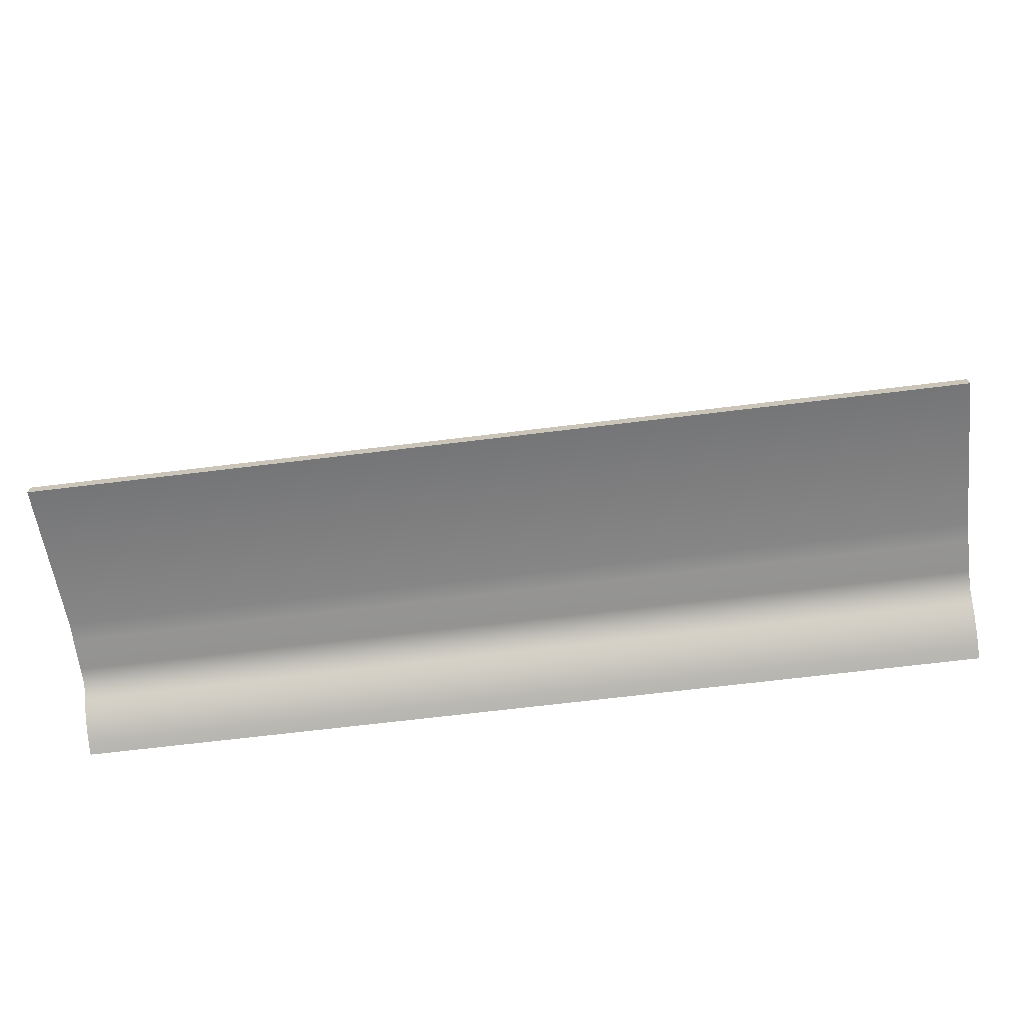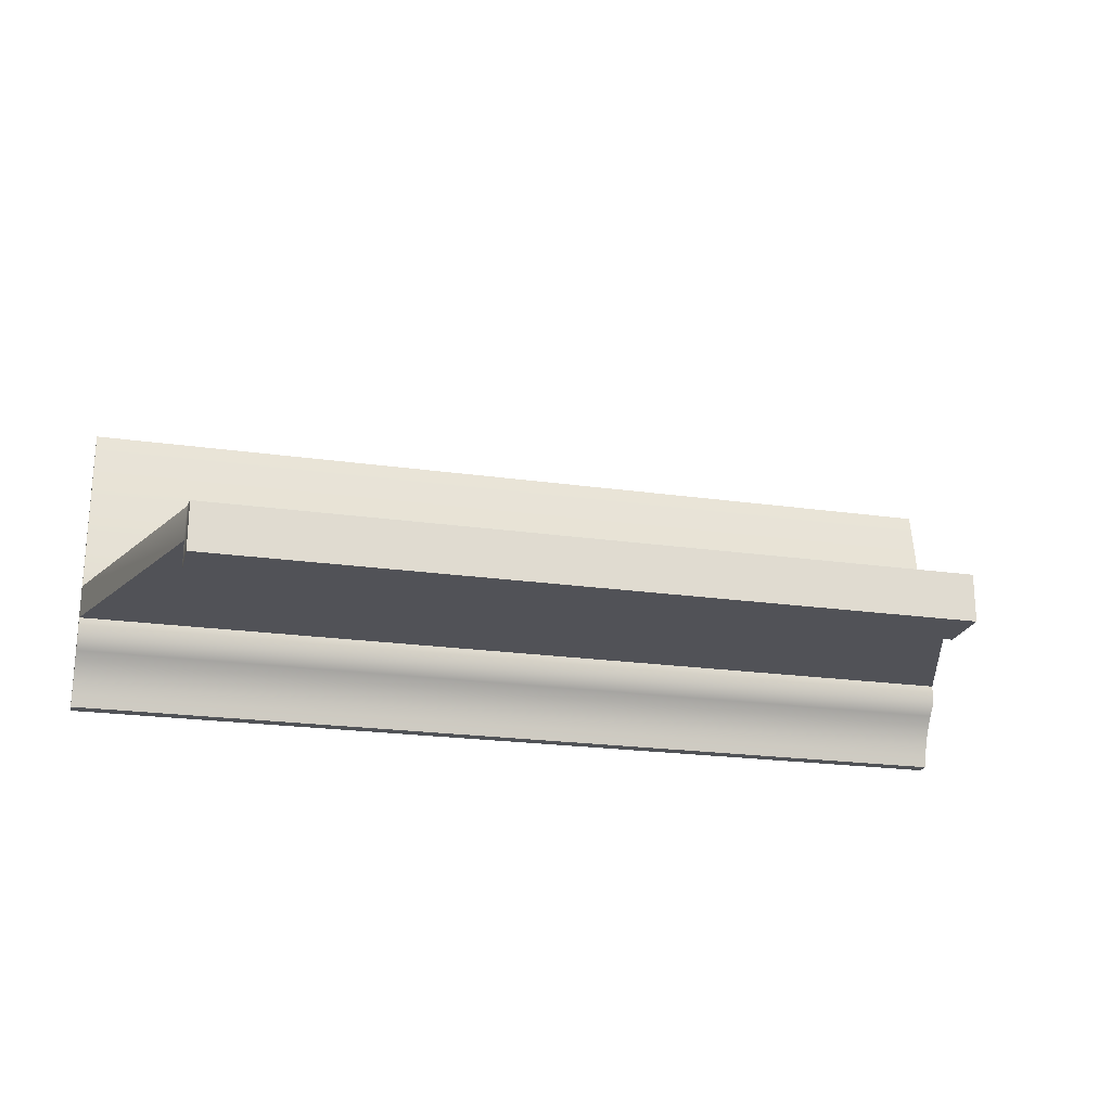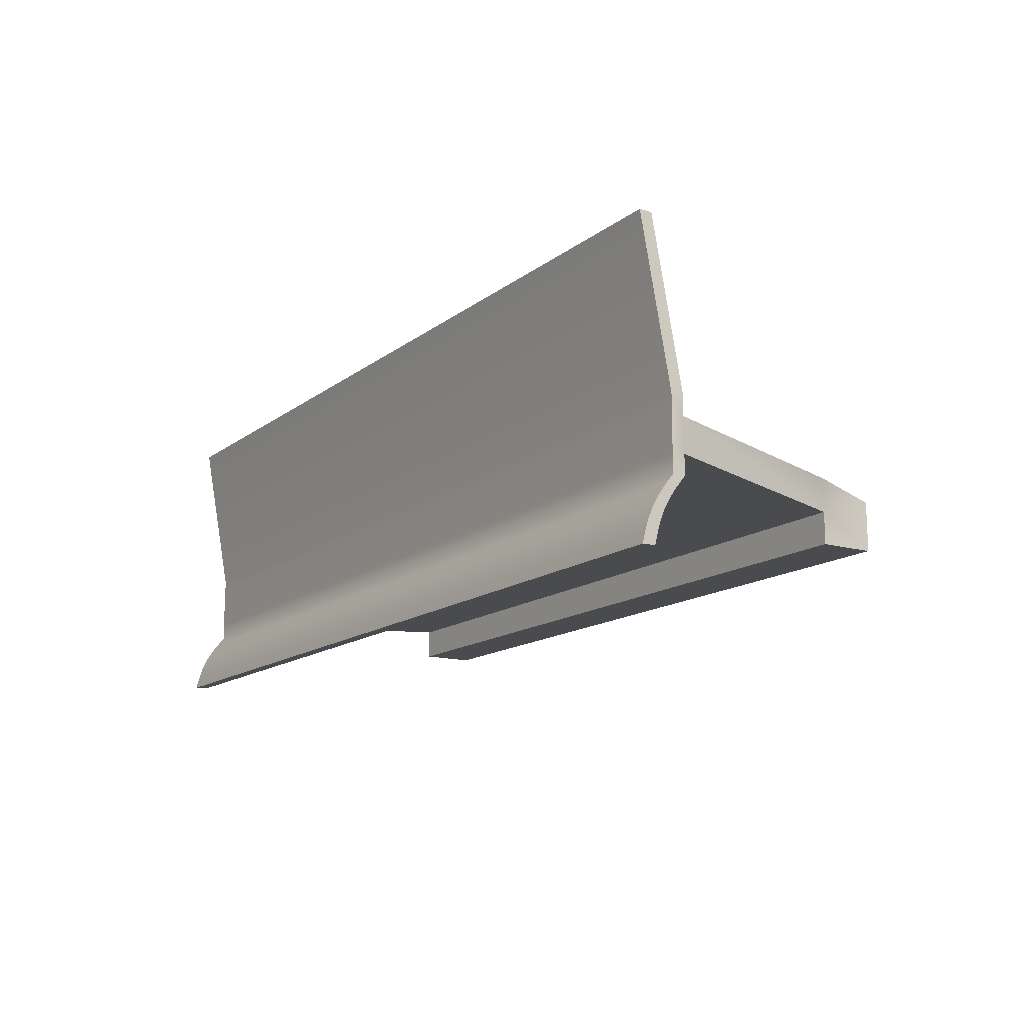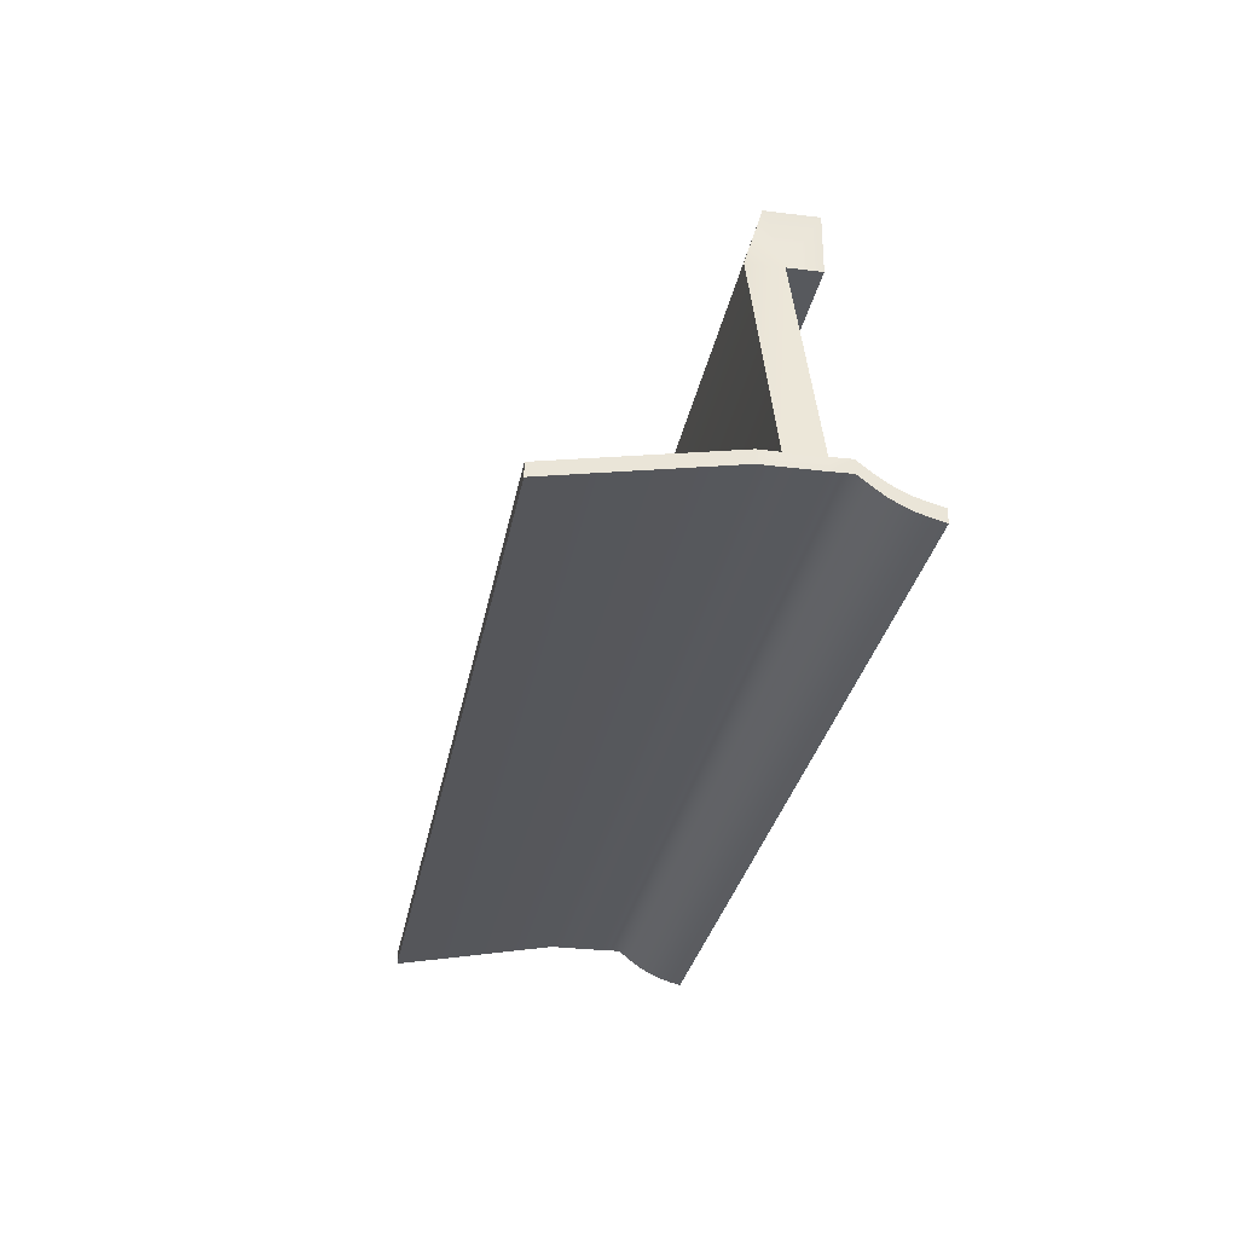
<metadata>
{"format":"obj","ext":"obj","renderer":"f3d","projection":"perspective","resolution":1024,"background":"white","views":[{"elev":-67.0,"azim":-173.0,"up":"+Z"},{"elev":-21.5,"azim":-14.1,"up":"+Y"},{"elev":-14.2,"azim":-122.6,"up":"+Y"},{"elev":-29.7,"azim":-100.3,"up":"+Z"}]}
</metadata>
<code>
o MeshDesktop_1_0_GeomSubset_1
v 0.1191 0.01871 -0.2604
v 0.1181 0.01871 -0.2604
v 0.1191 0.01971 -0.2604
v 0.1181 0.01971 -0.2604
v 0.1191 0.01871 -0.2604
v 0.1181 0.01871 -0.2604
v 0.1191 0.01971 -0.2604
v 0.1181 0.01971 -0.2604
v 0.1191 0.01871 -0.2604
v 0.1181 0.01871 -0.2604
v 0.1191 0.01971 -0.2604
v 0.1181 0.01971 -0.2604
v 0.1191 0.01871 -0.2604
v 0.1181 0.01871 -0.2604
v 0.1191 0.01971 -0.2604
v 0.1181 0.01971 -0.2604
v 0.1191 0.01871 -0.2604
v 0.1181 0.01871 -0.2604
v 0.1191 0.01971 -0.2604
v 0.1181 0.01971 -0.2604
v 0.3337 0.04028 -0.2589
v -0.09854 0.04063 -0.2589
v -0.05782 0.0406 -0.1487
v 0.293 0.0403 -0.1487
v 0.293 0.03249 -0.1229
v -0.05783 0.03279 -0.1229
v 0.3337 0.02462 -0.2589
v 0.2929 0.02465 -0.1487
v 0.3338 0.04034 -0.2648
v 0.3338 0.02456 -0.2648
v 0.3337 0.04908 -0.2588
v 0.3338 0.04915 -0.2647
v 0.3337 0.01575 -0.2647
v 0.3336 0.01582 -0.2588
v 0.3339 0.1244 -0.2727
v 0.334 0.1245 -0.2786
v 0.3338 0.009831 -0.2695
v 0.3337 0.009917 -0.2636
v 0.3338 0.005563 -0.2726
v 0.3337 0.00564 -0.2667
v 0.3338 0.000995 -0.2752
v 0.3337 0.001062 -0.2693
v 0.3338 -0.003827 -0.2773
v 0.3337 -0.003765 -0.2714
v 0.3338 -0.008843 -0.2789
v 0.3337 -0.008787 -0.2729
v 0.3338 -0.01458 -0.2804
v 0.3337 -0.01451 -0.2744
v 0.2929 0.02398 -0.1229
v -0.05785 0.02428 -0.1229
v 0.2929 0.009961 -0.1229
v -0.05787 0.01026 -0.1229
v -0.05785 0.02495 -0.1487
v -0.09857 0.02497 -0.2589
v -0.09867 0.02491 -0.2648
v -0.09864 0.04069 -0.2648
v -0.09863 0.0495 -0.2647
v -0.09852 0.04943 -0.2588
v -0.09859 0.01617 -0.2588
v -0.09869 0.0161 -0.2647
v -0.09847 0.1248 -0.2786
v -0.09837 0.1248 -0.2727
v -0.09862 0.01026 -0.2636
v -0.09873 0.01018 -0.2695
v -0.09865 0.005987 -0.2667
v -0.09875 0.005911 -0.2726
v -0.09867 0.00141 -0.2693
v -0.09878 0.001341 -0.2752
v -0.0987 -0.003417 -0.2714
v -0.0988 -0.003478 -0.2773
v -0.09872 -0.008439 -0.2729
v -0.09883 -0.008495 -0.2789
v -0.09875 -0.01416 -0.2744
v -0.09886 -0.01423 -0.2804
v 0.2929 0.009961 -0.1487
v -0.05787 0.01026 -0.1487
v -0.2021 0.01914 0.2619
v -0.2021 0.01914 0.2759
v -0.2015 0.01998 0.2754
v -0.2012 0.01998 0.2619
v -0.2012 0.01998 -0.1295
v -0.2021 0.01914 -0.1295
v -0.1695 0.0191 -0.1741
v -0.2008 0.01913 -0.1741
v -0.2002 0.01998 -0.1735
v -0.1695 0.01994 -0.1733
v 0.4046 0.01921 -0.1733
v 0.4046 0.01837 -0.1741
v -0.2015 0.01998 -0.1722
v -0.2021 0.01914 -0.1728
v 0.4359 0.01833 -0.1741
v 0.4353 0.01918 -0.1735
v 0.4358 0.001888 -0.1741
v 0.4045 0.001929 -0.1741
v -0.1695 0.002656 -0.1741
v -0.2008 0.002696 -0.1741
v 0.4358 -0.006559 -0.1741
v 0.4045 -0.006519 -0.1741
v -0.1695 -0.005791 -0.1741
v -0.2008 -0.005751 -0.1741
v -0.2008 0.01913 0.2773
v -0.1695 0.0191 0.2773
v -0.1695 0.01994 0.2764
v -0.2002 0.01998 0.2766
v 0.4046 0.01837 0.2773
v 0.4046 0.01921 0.2764
v 0.4348 0.01918 0.2766
v 0.4354 0.01833 0.2773
v -0.2008 0.002696 0.2773
v -0.1695 0.002656 0.2773
v 0.4045 0.001929 0.2773
v 0.4354 0.001891 0.2773
v 0.4372 0.01833 -0.1448
v 0.4372 0.01833 -0.1728
v 0.4366 0.01917 -0.1722
v 0.4363 0.01918 -0.1448
v 0.4363 0.01918 -0.1295
v 0.4372 0.01833 -0.1295
v 0.4363 0.01918 0.2619
v 0.4372 0.01833 0.2619
v -0.2021 0.01914 -0.1448
v -0.2012 0.01998 -0.1448
v -0.2021 0.002699 -0.1448
v -0.2021 0.002699 -0.1728
v -0.2021 -0.005748 -0.1728
v -0.2021 -0.005839 -0.1497
v -0.2021 0.002699 -0.1295
v -0.2021 0.002699 0.2619
v -0.2021 0.002699 0.2759
v -0.1812 0.02596 0.2564
v -0.1812 0.02596 -0.1295
v -0.1866 0.01997 -0.1295
v -0.1866 0.01997 0.2605
v -0.1858 0.02077 0.2611
v -0.1812 0.02596 -0.1448
v -0.1866 0.01997 -0.1448
v -0.1866 0.01997 -0.1573
v -0.1812 0.02596 -0.152
v -0.1853 0.01996 0.2618
v -0.1879 0.01997 0.2618
v -0.1695 0.01994 0.2617
v -0.1695 0.02594 0.2564
v 0.4046 0.01921 0.2617
v 0.4046 0.02522 0.2564
v 0.4207 0.02029 0.2608
v 0.4163 0.0252 0.2564
v 0.4199 0.0192 0.2618
v 0.4216 0.01919 0.2601
v 0.4234 0.01919 0.2618
v 0.4371 0.001887 -0.1728
v 0.4371 -0.00656 -0.1728
v 0.4216 0.01919 -0.1448
v 0.4216 0.01919 -0.1573
v 0.4163 0.0252 -0.152
v 0.4163 0.0252 -0.1448
v 0.4163 0.0252 -0.1295
v 0.4216 0.01919 -0.1295
v 0.4372 0.01833 0.2755
v 0.4365 0.01917 0.2749
v 0.4371 0.001887 0.2755
v 0.4371 0.001887 0.2619
v 0.4371 0.001887 -0.1295
v 0.4371 0.001887 -0.1448
v 0.4371 -0.006649 -0.1497
v -0.1853 0.01996 -0.1586
v -0.1695 0.01994 -0.1586
v 0.4046 0.01921 -0.1586
v 0.4203 0.01919 -0.1586
v 0.4365 -0.007245 -0.1507
v 0.4045 -0.007204 -0.1507
v 0.4045 -0.007203 -0.1735
v 0.4356 -0.007243 -0.1735
v 0.4365 -0.007244 -0.1726
v -0.1695 -0.006476 -0.1507
v -0.1695 -0.006476 -0.1735
v -0.2006 -0.006436 -0.1735
v -0.2014 -0.006434 -0.1507
v -0.2015 -0.006434 -0.1726
v 0.4045 -0.006608 -0.1497
v 0.4045 0.001929 -0.1448
v -0.1695 0.002656 -0.1448
v -0.1695 -0.00588 -0.1497
v -0.1695 0.002656 0.2619
v 0.4045 0.001929 0.2619
v -0.1695 0.002656 -0.1295
v 0.4045 0.001929 -0.1295
v 0.4046 0.02522 -0.1533
v 0.415 0.0252 -0.1533
v -0.1695 0.02594 -0.1533
v -0.1799 0.02596 -0.1533
v -0.1677 0.004612 0.2601
v 0.4027 0.003888 0.2601
v 0.4027 0.003888 -0.1276
v -0.1677 0.004612 -0.1276
v 0.3983 0.003894 -0.1232
v -0.1632 0.004606 -0.1232
v -0.1632 0.004606 0.2557
v 0.3983 0.003894 0.2557
v 0.3983 0.005328 -0.1232
v -0.1632 0.006041 -0.1232
v -0.1632 0.006041 0.2557
v 0.3983 0.005328 0.2557
v -0.1979 8.4e-05 -0.1295
v -0.1979 8.4e-05 -0.1406
v -0.1737 5.2e-05 -0.1406
v -0.1737 5.2e-05 -0.1295
v -0.1979 8.4e-05 0.2619
v -0.1737 5.2e-05 0.2619
v -0.2003 0.00074 -0.1295
v -0.2003 0.00074 0.2619
v -0.1713 0.000703 0.2619
v -0.1713 0.000703 0.2754
v -0.1737 5.2e-05 0.2731
v -0.1713 0.000703 -0.1295
v -0.1713 0.000703 -0.143
v -0.198 8.4e-05 0.2731
v -0.2003 0.00074 0.2741
v -0.199 0.000737 0.2754
v 0.4087 -0.000686 -0.1295
v 0.4087 -0.000686 -0.1406
v 0.433 -0.000717 -0.1406
v 0.433 -0.000717 -0.1295
v 0.4087 -0.000686 0.2619
v 0.433 -0.000717 0.2619
v 0.4064 -3.1e-05 -0.1295
v 0.4064 -3.1e-05 0.2619
v 0.4064 -3.1e-05 -0.143
v 0.4064 -3.1e-05 0.2754
v 0.4087 -0.000686 0.2731
v 0.4353 -6.7e-05 0.2619
v 0.4353 -6.7e-05 -0.1295
v 0.4353 -6.7e-05 -0.143
v 0.4328 -0.000717 0.2729
v 0.4336 -6.5e-05 0.2754
v 0.4353 -6.7e-05 0.2737
v -0.2003 0.00074 -0.143
v 0.3394 -0.00673 -0.1647
v 0.3325 -0.006721 -0.1647
v 0.3325 -0.006721 -0.1552
v 0.3394 -0.00673 -0.1552
v 0.3394 -0.008751 -0.1647
v 0.3394 -0.008751 -0.1552
v 0.3325 -0.008743 -0.1552
v 0.3325 -0.008743 -0.1647
v 0.3384 -0.009599 -0.1637
v 0.3384 -0.009599 -0.1562
v 0.3335 -0.009592 -0.1562
v 0.3335 -0.009592 -0.1637
v 0.3295 -0.006716 -0.1647
v 0.3226 -0.006708 -0.1647
v 0.3226 -0.006708 -0.1552
v 0.3295 -0.006716 -0.1552
v 0.3295 -0.008739 -0.1647
v 0.3295 -0.008739 -0.1552
v 0.3226 -0.008731 -0.1552
v 0.3226 -0.008731 -0.1647
v 0.3285 -0.009586 -0.1637
v 0.3285 -0.009586 -0.1562
v 0.3236 -0.00958 -0.1562
v 0.3236 -0.00958 -0.1637
v 0.3195 -0.006704 -0.1647
v 0.3126 -0.006696 -0.1647
v 0.3126 -0.006696 -0.1552
v 0.3195 -0.006704 -0.1552
v 0.3195 -0.008727 -0.1647
v 0.3195 -0.008727 -0.1552
v 0.3126 -0.008718 -0.1552
v 0.3126 -0.008718 -0.1647
v 0.3185 -0.009573 -0.1637
v 0.3185 -0.009573 -0.1562
v 0.3136 -0.009567 -0.1562
v 0.3136 -0.009567 -0.1637
v 0.3096 -0.006692 -0.1647
v 0.3027 -0.006683 -0.1647
v 0.3027 -0.006683 -0.1552
v 0.3096 -0.006692 -0.1552
v 0.3096 -0.008715 -0.1647
v 0.3096 -0.008715 -0.1552
v 0.3027 -0.008705 -0.1552
v 0.3027 -0.008705 -0.1647
v 0.3086 -0.009561 -0.1637
v 0.3086 -0.009561 -0.1562
v 0.3037 -0.009555 -0.1562
v 0.3037 -0.009555 -0.1637
v 0.2989 -0.006679 -0.1647
v 0.292 -0.006669 -0.1647
v 0.292 -0.006669 -0.1552
v 0.2989 -0.006679 -0.1552
v 0.2989 -0.0087 -0.1647
v 0.2989 -0.0087 -0.1552
v 0.292 -0.008692 -0.1552
v 0.292 -0.008692 -0.1647
v 0.2979 -0.009547 -0.1637
v 0.2979 -0.009547 -0.1562
v 0.293 -0.009541 -0.1562
v 0.293 -0.009541 -0.1637
v 0.289 -0.006666 -0.1647
v 0.2821 -0.006657 -0.1647
v 0.2821 -0.006657 -0.1552
v 0.289 -0.006666 -0.1552
v 0.289 -0.008688 -0.1647
v 0.289 -0.008688 -0.1552
v 0.2821 -0.008679 -0.1552
v 0.2821 -0.008679 -0.1647
v 0.288 -0.009535 -0.1637
v 0.288 -0.009535 -0.1562
v 0.2831 -0.009528 -0.1562
v 0.2831 -0.009528 -0.1637
v 0.3573 -0.006753 -0.1647
v 0.3504 -0.006745 -0.1647
v 0.3504 -0.006745 -0.1552
v 0.3573 -0.006753 -0.1552
v 0.3573 -0.008773 -0.1647
v 0.3573 -0.008773 -0.1552
v 0.3504 -0.008765 -0.1552
v 0.3504 -0.008765 -0.1647
v 0.3563 -0.009622 -0.1637
v 0.3563 -0.009622 -0.1562
v 0.3514 -0.009614 -0.1562
v 0.3514 -0.009614 -0.1637
v -0.2321 0.005154 -0.1464
v -0.2531 0.01348 -0.1305
v -0.2524 0.01388 -0.1296
v -0.2314 0.005557 -0.1455
v -0.41 -0.09842 -0.1463
v -0.4068 -0.07599 -0.1304
v -0.4107 -0.09882 -0.1454
v -0.4075 -0.07638 -0.1295
v -0.4103 -0.09778 0.2494
v -0.4071 -0.07544 0.2335
v -0.4096 -0.09738 0.2503
v -0.4064 -0.07503 0.2344
v -0.2317 0.00619 0.2502
v -0.2528 0.01443 0.2343
v -0.231 0.006588 0.2493
v -0.2521 0.01483 0.2334
v -0.2532 0.01462 0.2331
v -0.2535 0.01367 -0.1294
v -0.4068 -0.07554 -0.1292
v -0.4064 -0.07459 0.2333
v -0.4062 -0.0752 -0.1285
v -0.4058 -0.07426 0.2325
v -0.2537 0.01428 0.2324
v -0.2541 0.01334 -0.1286
v -0.2116 0.01704 -0.1733
v -0.2109 0.01744 -0.1724
v -0.4306 -0.1104 -0.1731
v -0.4313 -0.1108 -0.1722
v -0.4308 -0.1097 0.2763
v -0.4301 -0.1093 0.2772
v -0.2111 0.01821 0.277
v -0.2104 0.01861 0.2761
v -0.4221 -0.125 -0.1731
v -0.4069 -0.116 -0.1532
v -0.4075 -0.1164 -0.1523
v -0.4228 -0.1253 -0.1722
v -0.2032 0.00253 -0.1733
v -0.2184 -0.006301 -0.1533
v -0.2025 0.002932 -0.1724
v -0.2177 -0.005899 -0.1524
v -0.202 0.004104 0.2761
v -0.2173 -0.004832 0.2562
v -0.2027 0.003707 0.277
v -0.218 -0.005229 0.2571
v -0.4217 -0.1238 0.2772
v -0.4064 -0.1149 0.2572
v -0.4224 -0.1242 0.2763
v -0.4071 -0.1153 0.2563
v -0.2099 0.01699 -0.1731
v -0.2024 0.004009 -0.1731
v -0.2031 0.003607 -0.174
v -0.2106 0.01659 -0.174
v -0.4238 -0.1249 -0.1729
v -0.4314 -0.1119 -0.1729
v -0.4307 -0.1115 -0.1738
v -0.4231 -0.1245 -0.1738
v -0.2019 0.005184 0.2768
v -0.2095 0.01817 0.2768
v -0.2101 0.01777 0.2777
v -0.2026 0.004786 0.2777
v -0.4309 -0.1107 0.277
v -0.4233 -0.1237 0.277
v -0.4226 -0.1233 0.2779
v -0.4302 -0.1103 0.2779
v -0.2189 -0.004782 0.2564
v -0.4063 -0.1139 0.2565
v -0.407 -0.1143 0.2556
v -0.4074 -0.1153 -0.1516
v -0.4068 -0.1149 -0.1525
v -0.2194 -0.00585 -0.1526
v -0.2187 -0.005449 -0.1517
v -0.2183 -0.004384 0.2555
v -0.4083 -0.1121 0.2556
v -0.4076 -0.1117 0.2565
v -0.4083 -0.1099 0.2536
v -0.4076 -0.1095 0.2545
v -0.408 -0.1127 -0.1525
v -0.4087 -0.1131 -0.1516
v -0.408 -0.1106 -0.1504
v -0.4087 -0.111 -0.1495
v -0.2202 -0.002587 0.2564
v -0.2195 -0.002189 0.2555
v -0.2221 -0.001514 0.2543
v -0.2214 -0.001121 0.2534
v -0.22 -0.003253 -0.1517
v -0.2207 -0.003655 -0.1526
v -0.2219 -0.002175 -0.1497
v -0.2225 -0.002574 -0.1506
v 0.3983 0.004328 -0.1232
v -0.1632 0.005041 0.2557
v 0.3983 0.004328 0.2557
v -0.1632 0.005041 -0.1232
v -0.4082 -0.1118 -0.1495
v -0.222 -0.003438 -0.1506
v -0.4075 -0.1114 -0.1504
v -0.2213 -0.00304 -0.1497
v -0.4078 -0.1108 0.2536
v -0.2209 -0.001986 0.2534
v -0.4071 -0.1104 0.2545
v -0.2216 -0.002379 0.2543
f 5 6 8 7
f 21 23 22
f 21 24 23
f 23 24 25
f 23 25 26
f 27 24 21
f 27 28 24
f 27 21 29
f 27 29 30
f 29 21 31
f 29 31 32
f 27 30 33
f 27 33 34
f 32 31 35
f 32 35 36
f 34 33 37
f 34 37 38
f 39 38 37
f 39 40 38
f 41 40 39
f 41 42 40
f 43 42 41
f 43 44 42
f 45 44 43
f 45 46 44
f 46 45 47
f 46 47 48
f 49 26 25
f 49 50 26
f 50 49 51
f 50 51 52
f 53 22 23
f 53 54 22
f 22 54 55
f 22 55 56
f 22 56 57
f 22 57 58
f 55 54 59
f 55 59 60
f 58 57 61
f 58 61 62
f 60 59 63
f 60 63 64
f 65 64 63
f 65 66 64
f 67 66 65
f 67 68 66
f 69 68 67
f 69 70 68
f 71 70 69
f 71 72 70
f 72 71 73
f 72 73 74
f 55 29 56
f 55 30 29
f 56 29 32
f 56 32 57
f 30 55 60
f 30 60 33
f 57 32 36
f 57 36 61
f 33 60 64
f 33 64 37
f 66 37 64
f 66 39 37
f 68 39 66
f 68 41 39
f 70 41 68
f 70 43 41
f 72 43 70
f 72 45 43
f 45 72 74
f 45 74 47
f 27 53 28
f 27 54 53
f 47 73 48
f 47 74 73
f 61 35 62
f 61 36 35
f 21 58 31
f 21 22 58
f 31 58 62
f 31 62 35
f 54 34 59
f 54 27 34
f 59 34 38
f 59 38 63
f 40 63 38
f 40 65 63
f 42 65 40
f 42 67 65
f 44 67 42
f 44 69 67
f 46 69 44
f 46 71 69
f 71 46 48
f 71 48 73
f 24 49 25
f 24 28 49
f 49 28 75
f 49 75 51
f 75 52 51
f 75 76 52
f 53 26 50
f 53 23 26
f 53 50 52
f 53 52 76
f 28 76 75
f 28 53 76

</code>
